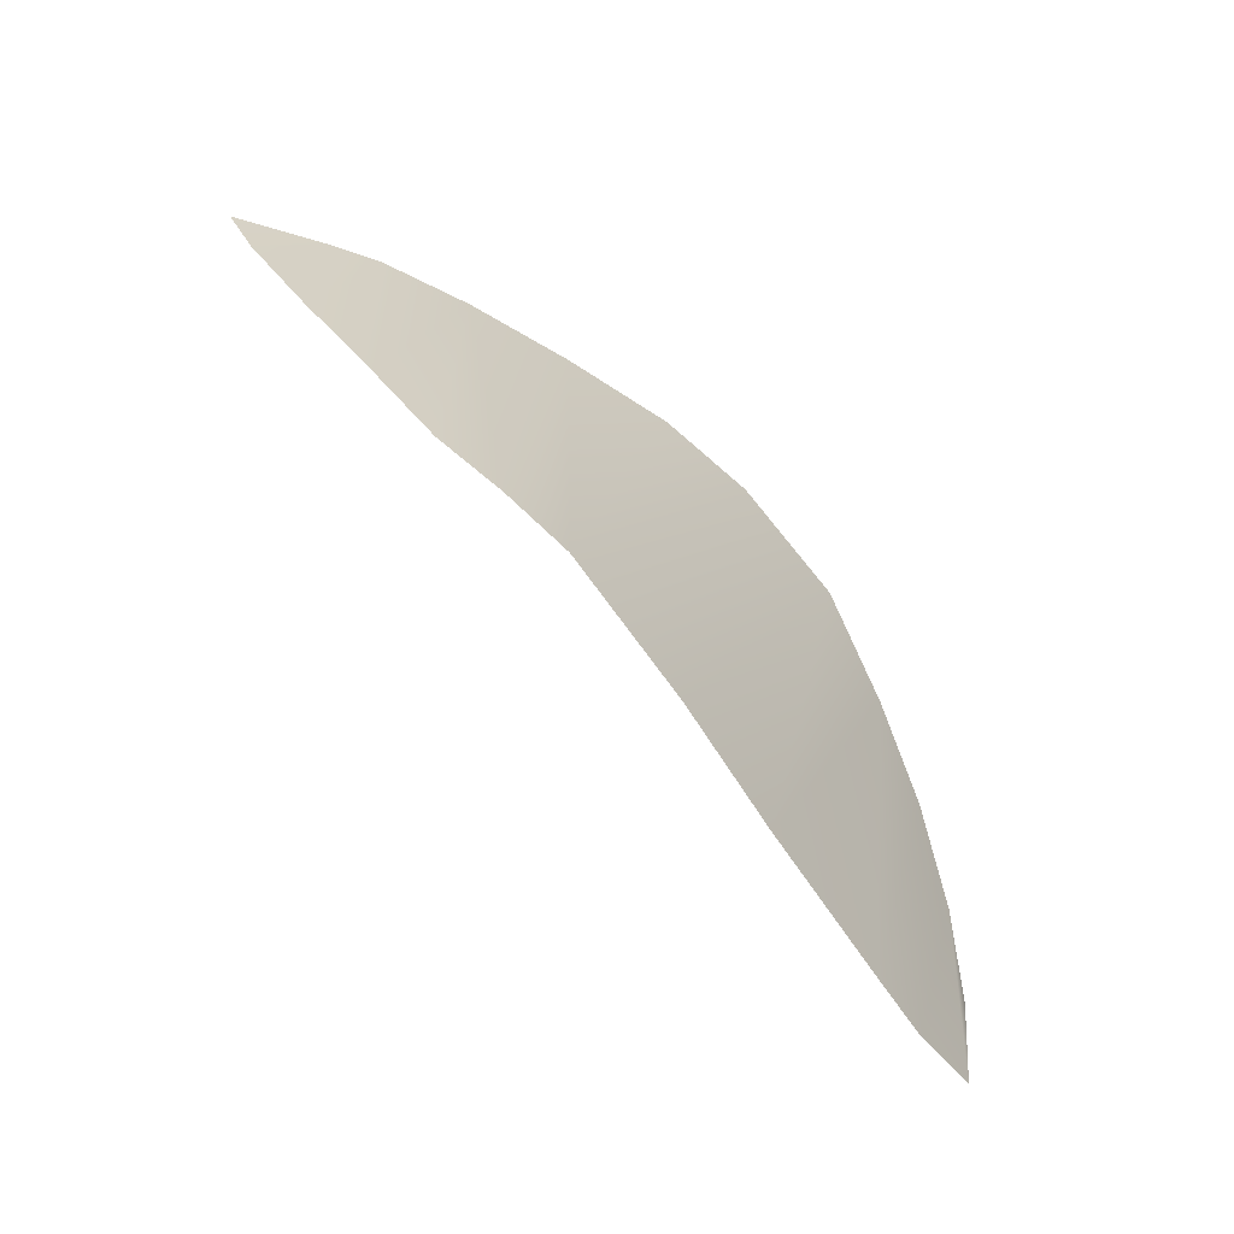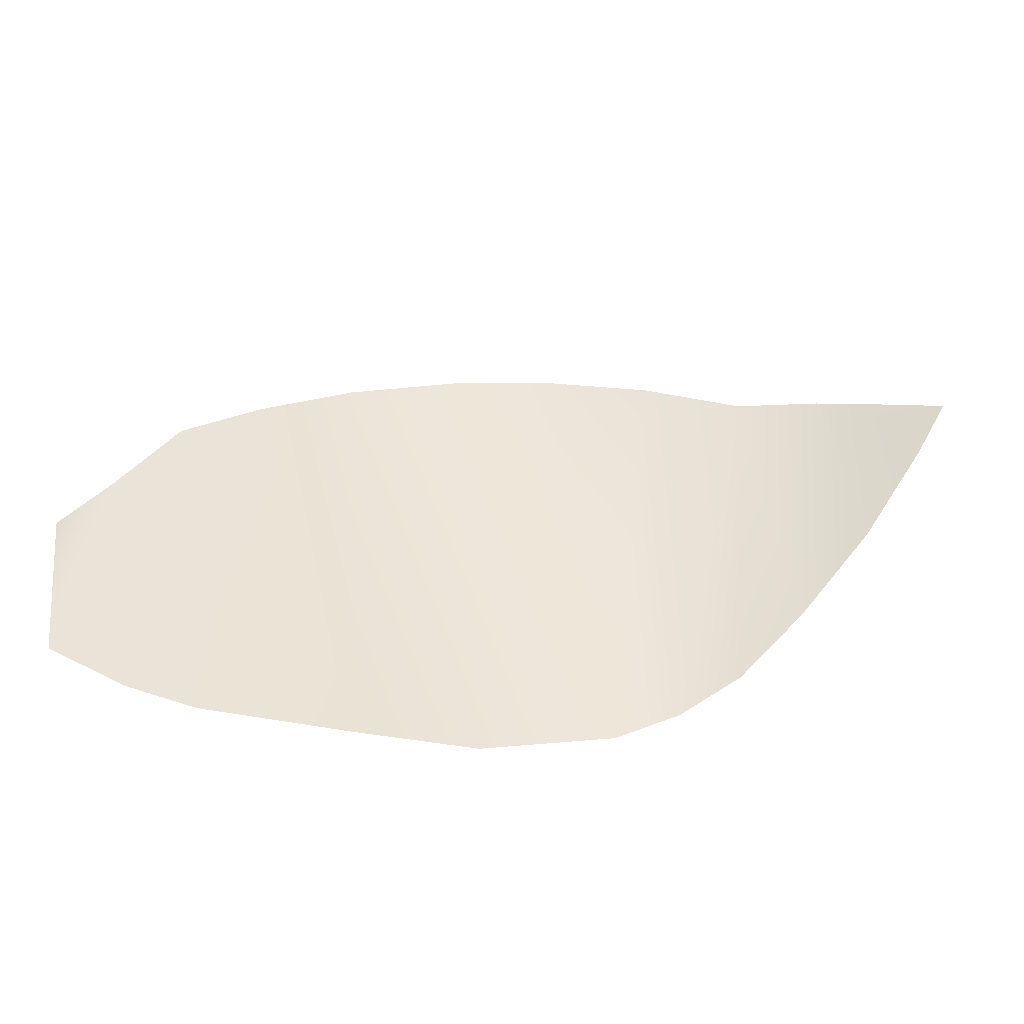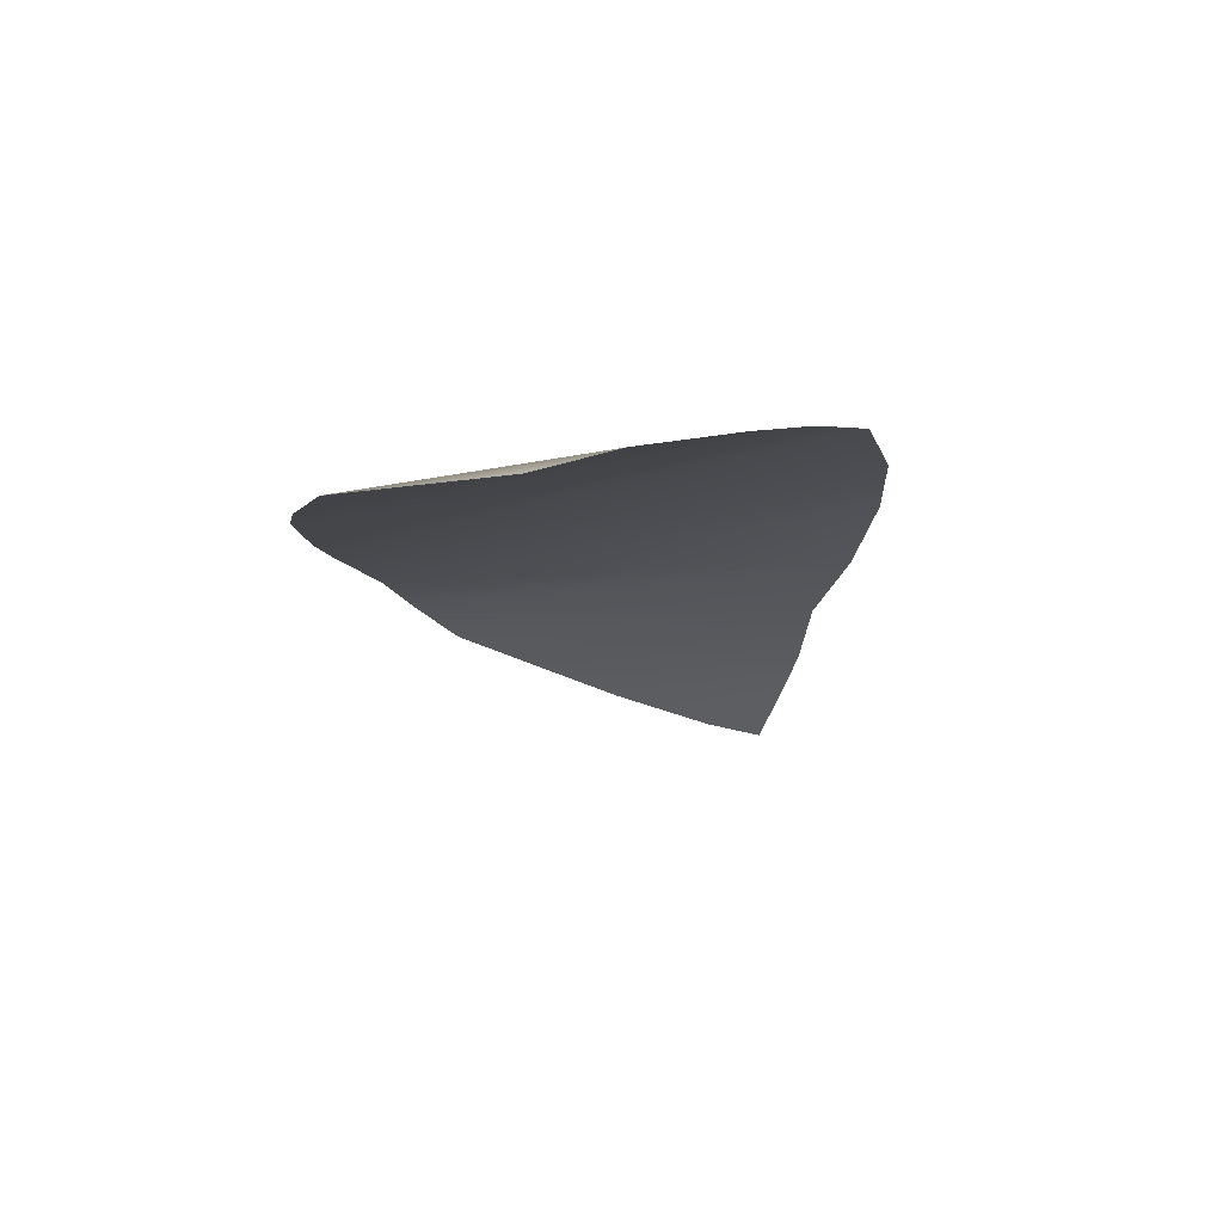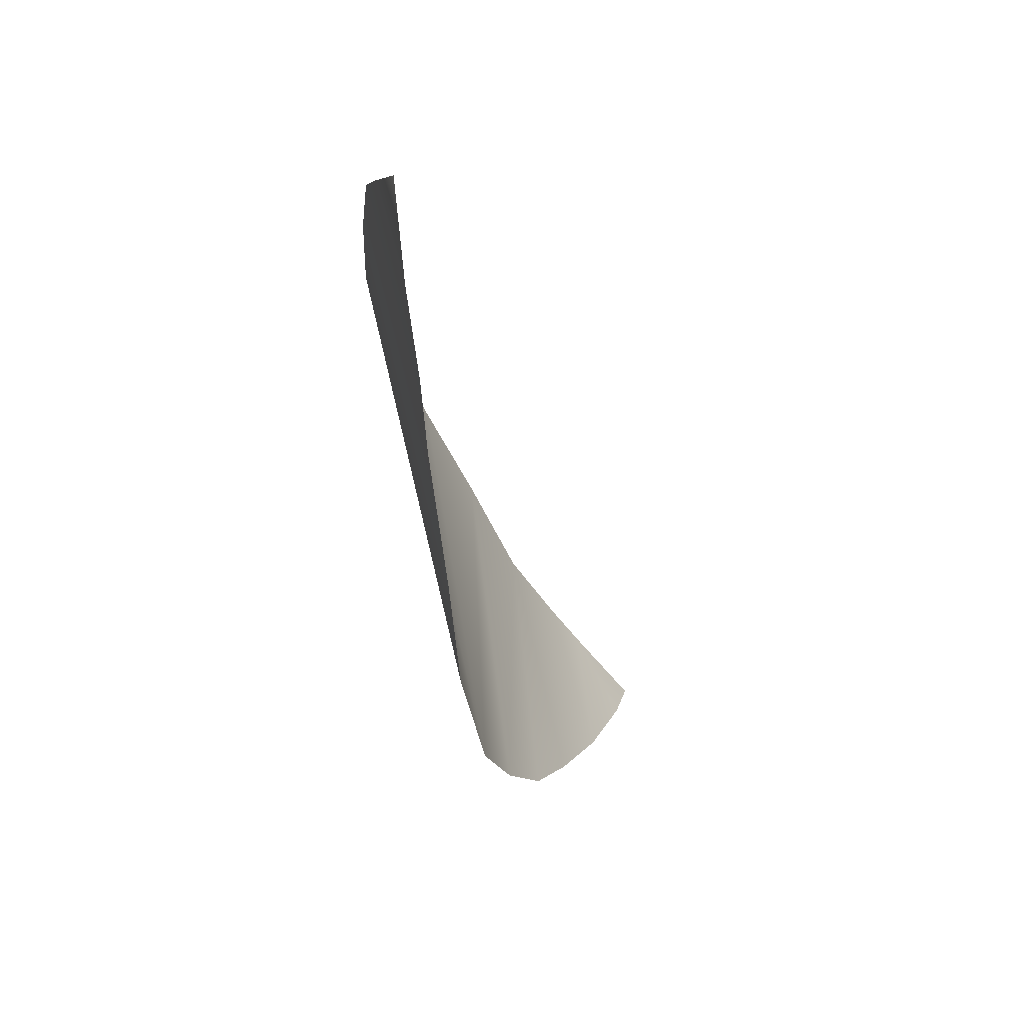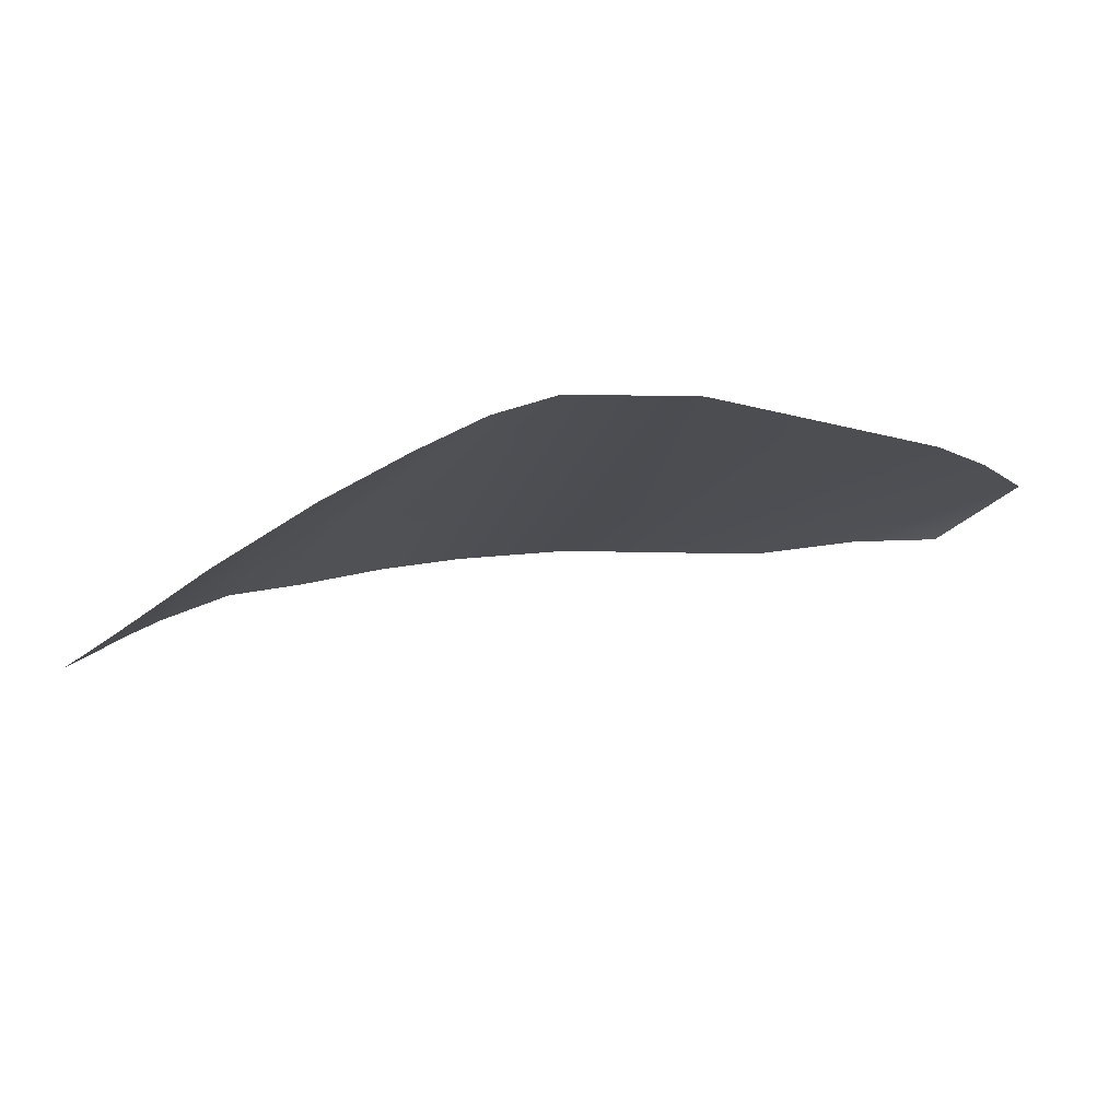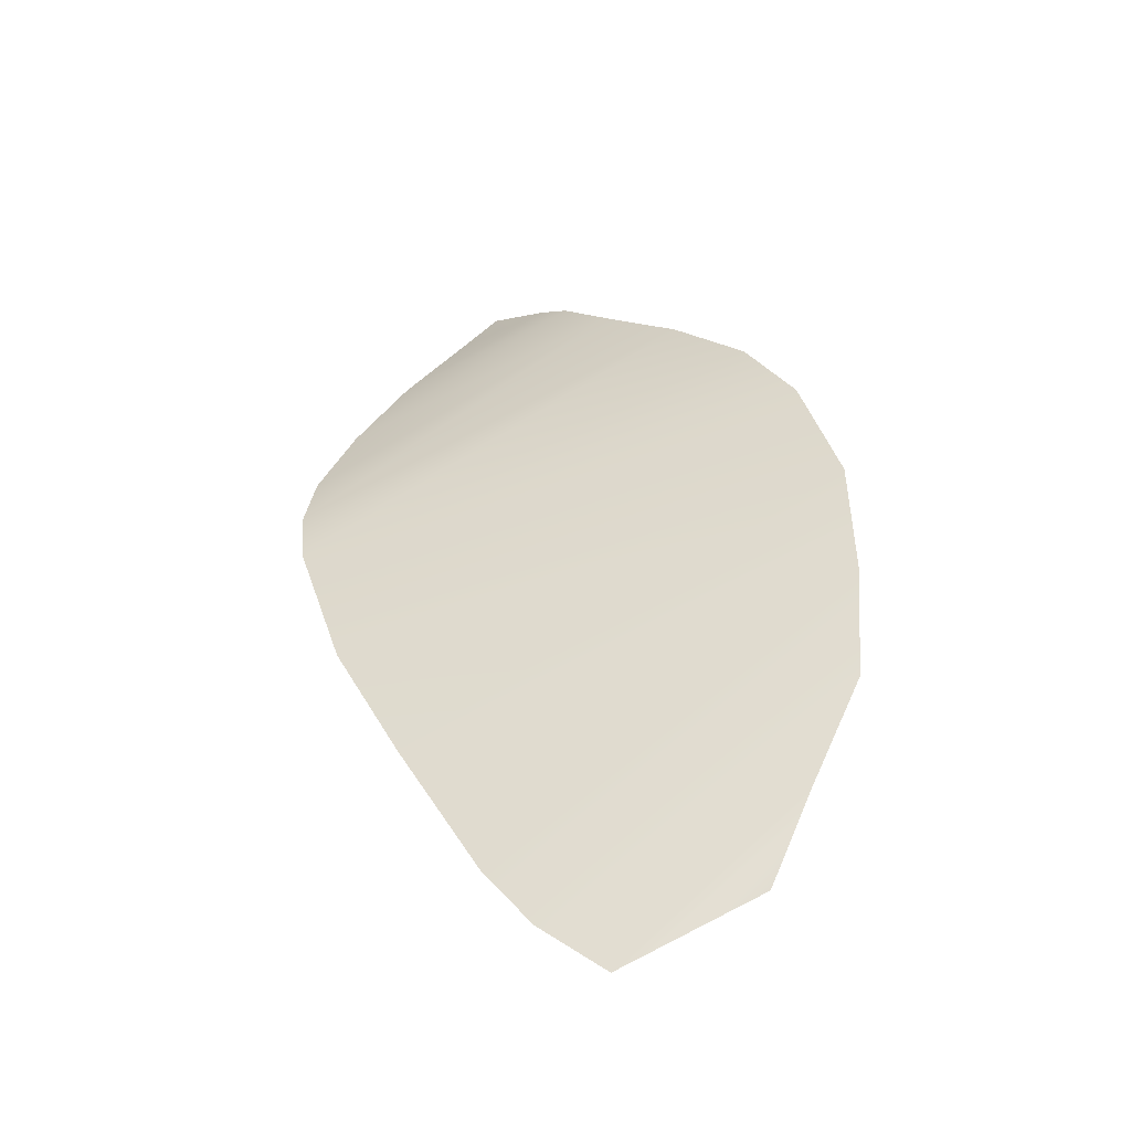
<metadata>
{"format":"obj","ext":"obj","renderer":"f3d","projection":"perspective","resolution":1024,"background":"white","views":[{"elev":-73.2,"azim":-63.8,"up":"+Y"},{"elev":-32.1,"azim":156.5,"up":"+Y"},{"elev":3.4,"azim":91.5,"up":"+Z"},{"elev":-46.9,"azim":87.1,"up":"+Y"},{"elev":-30.5,"azim":-28.8,"up":"+Z"},{"elev":55.7,"azim":60.9,"up":"+Z"}]}
</metadata>
<code>
g M_PupALL_R_A_Def
v -0.05345 0.04242 0.07185
v -0.05501 0.03886 0.06975
v -0.0562 0.0413 0.0691
v -0.05269 0.03464 0.0713
v -0.05194 0.04292 0.07323
v -0.04997 0.03077 0.07302
v -0.04895 0.04335 0.07546
v -0.04742 0.02777 0.0744
v -0.04507 0.02612 0.07583
v -0.04509 0.04473 0.07777
v -0.04252 0.02505 0.077
v -0.04086 0.04554 0.08017
v -0.03692 0.0455 0.08182
v -0.03666 0.02397 0.07822
v -0.03176 0.04431 0.08313
v -0.03125 0.02401 0.07887
v -0.02734 0.04209 0.08314
v -0.02476 0.02425 0.0798
v -0.02357 0.03963 0.08288
v -0.02177 0.02484 0.08018
v -0.0207 0.0357 0.08233
v -0.01863 0.0262 0.0808
v -0.01833 0.03255 0.08148
g M_PupALL_R_A_Def_0
f 3 2 1
f 2 4 1
f 1 4 5
f 6 5 4
f 7 5 6
f 6 8 7
f 8 9 7
f 10 7 9
f 11 10 9
f 12 10 11
f 12 11 13
f 14 13 11
f 13 14 15
f 16 15 14
f 15 16 17
f 16 18 17
f 19 17 18
f 18 20 19
f 21 19 20
f 20 22 21
f 23 21 22

</code>
